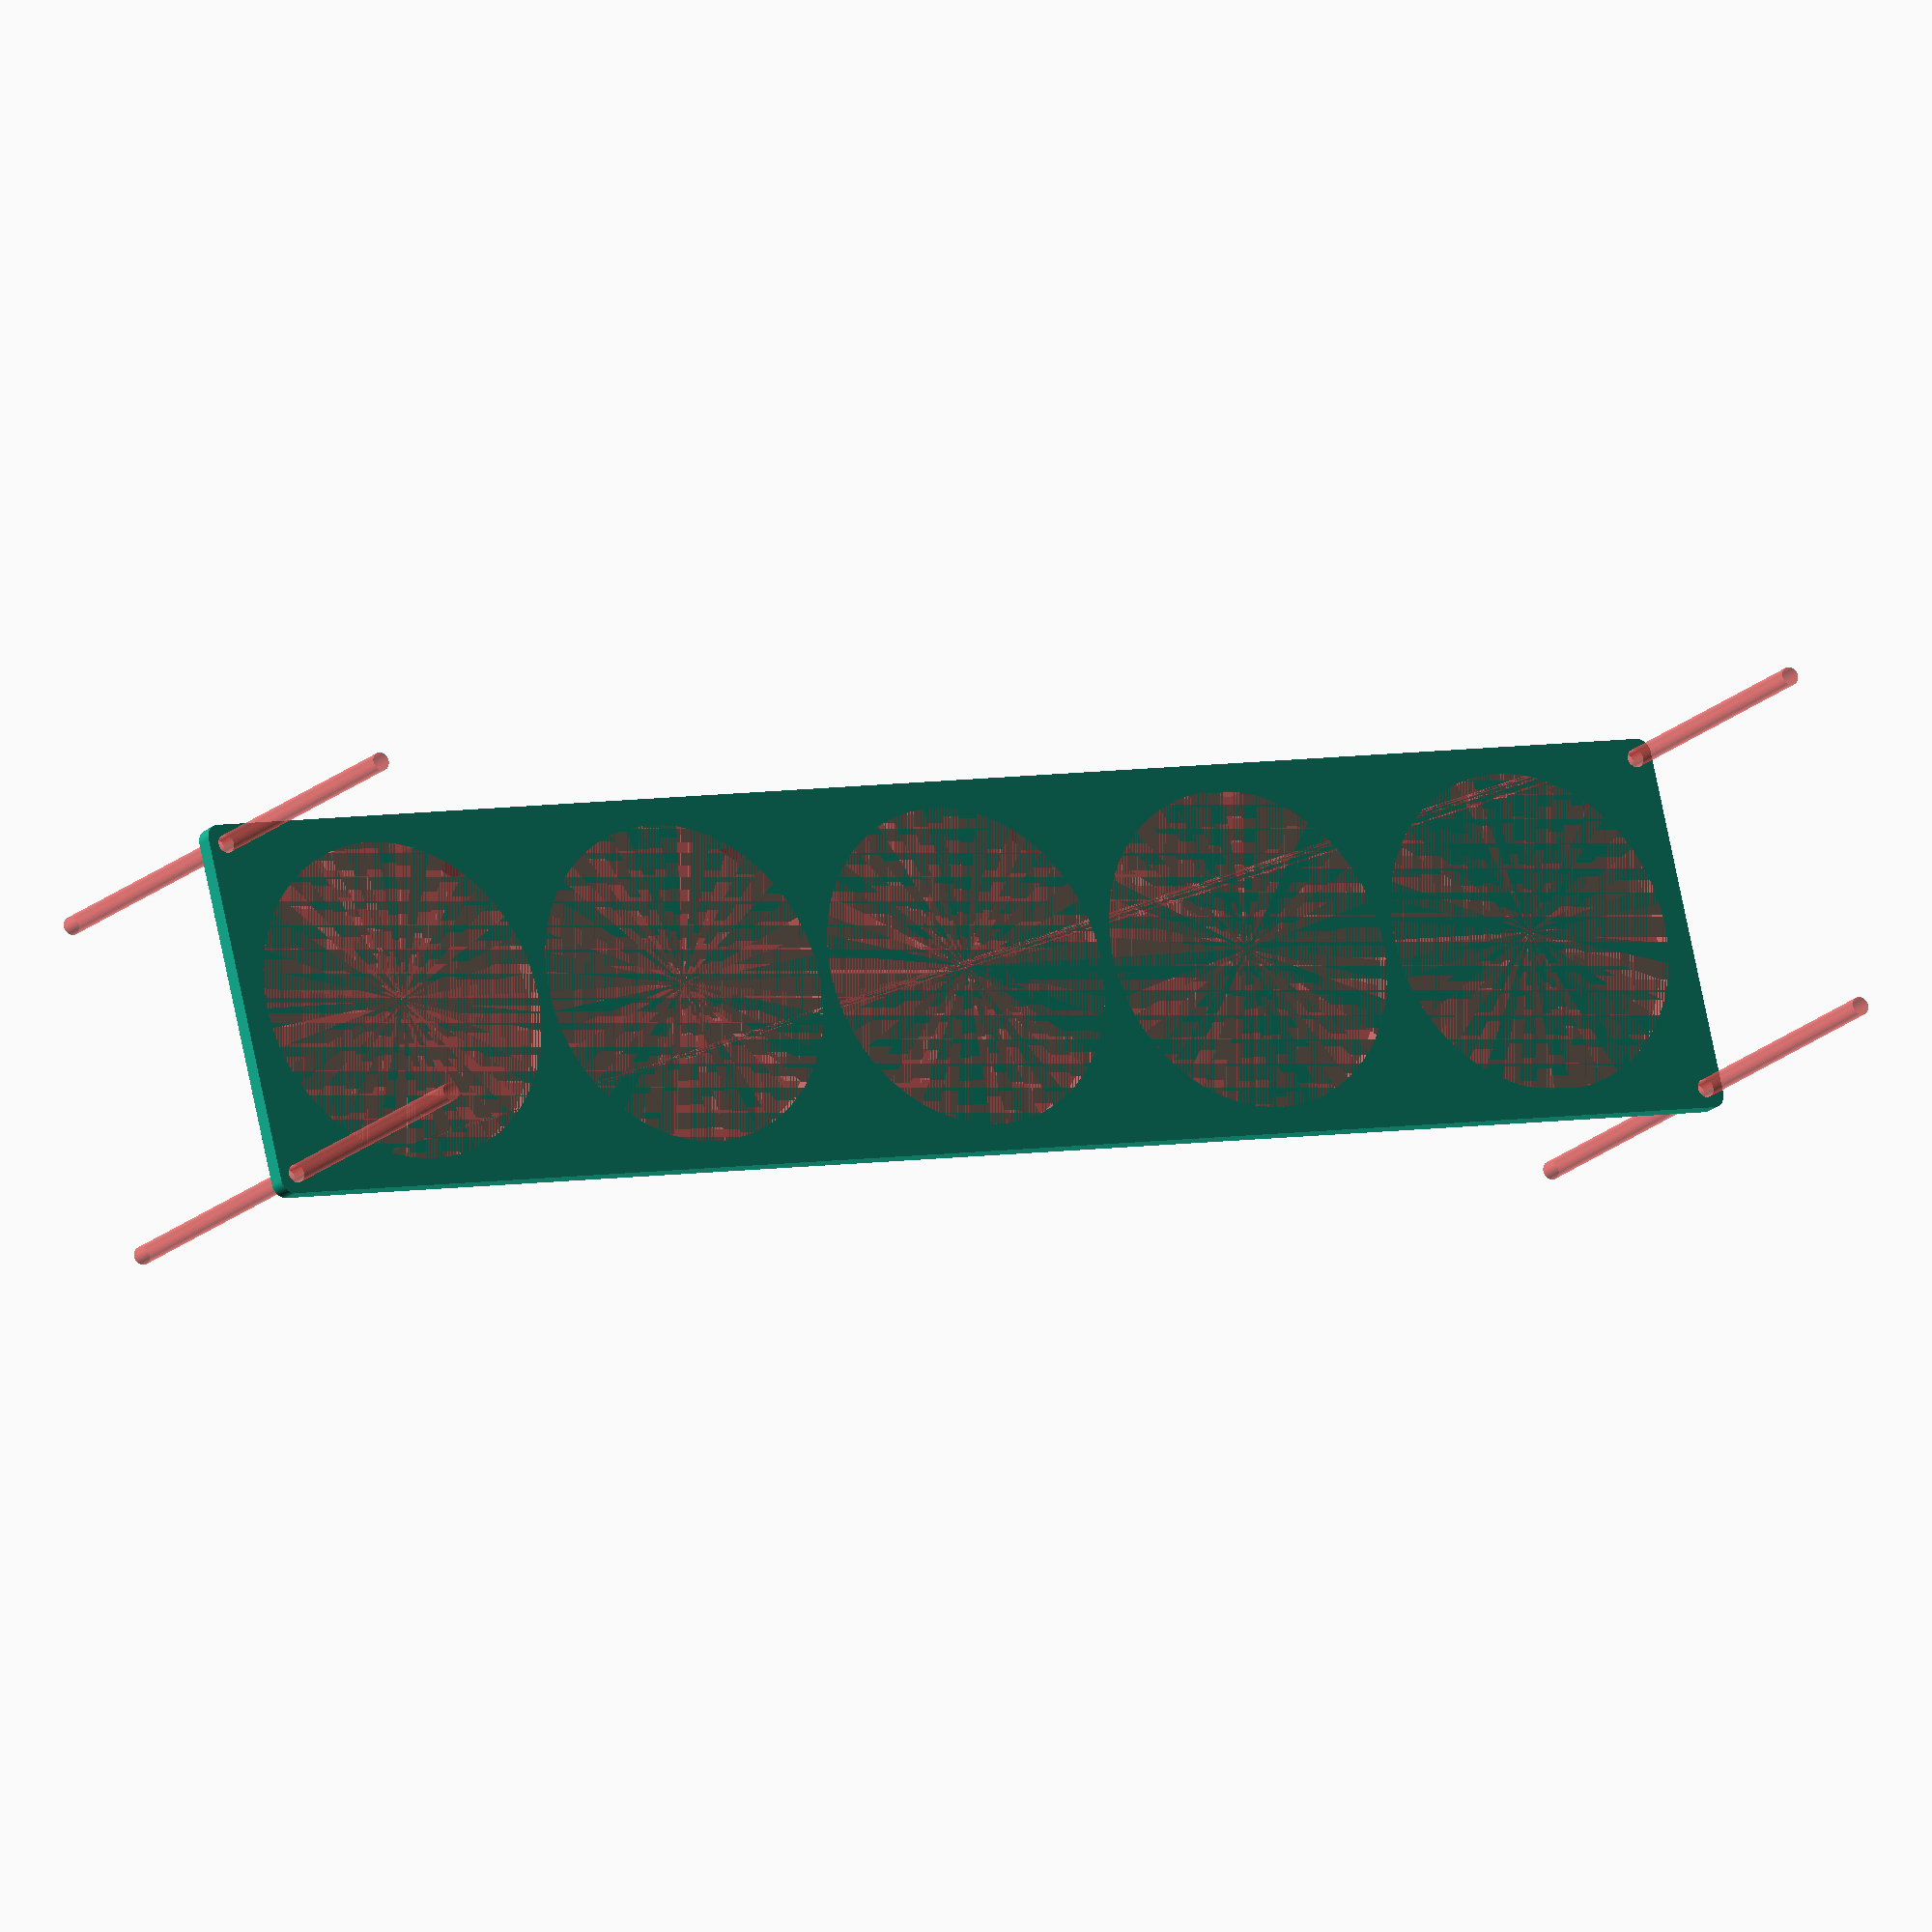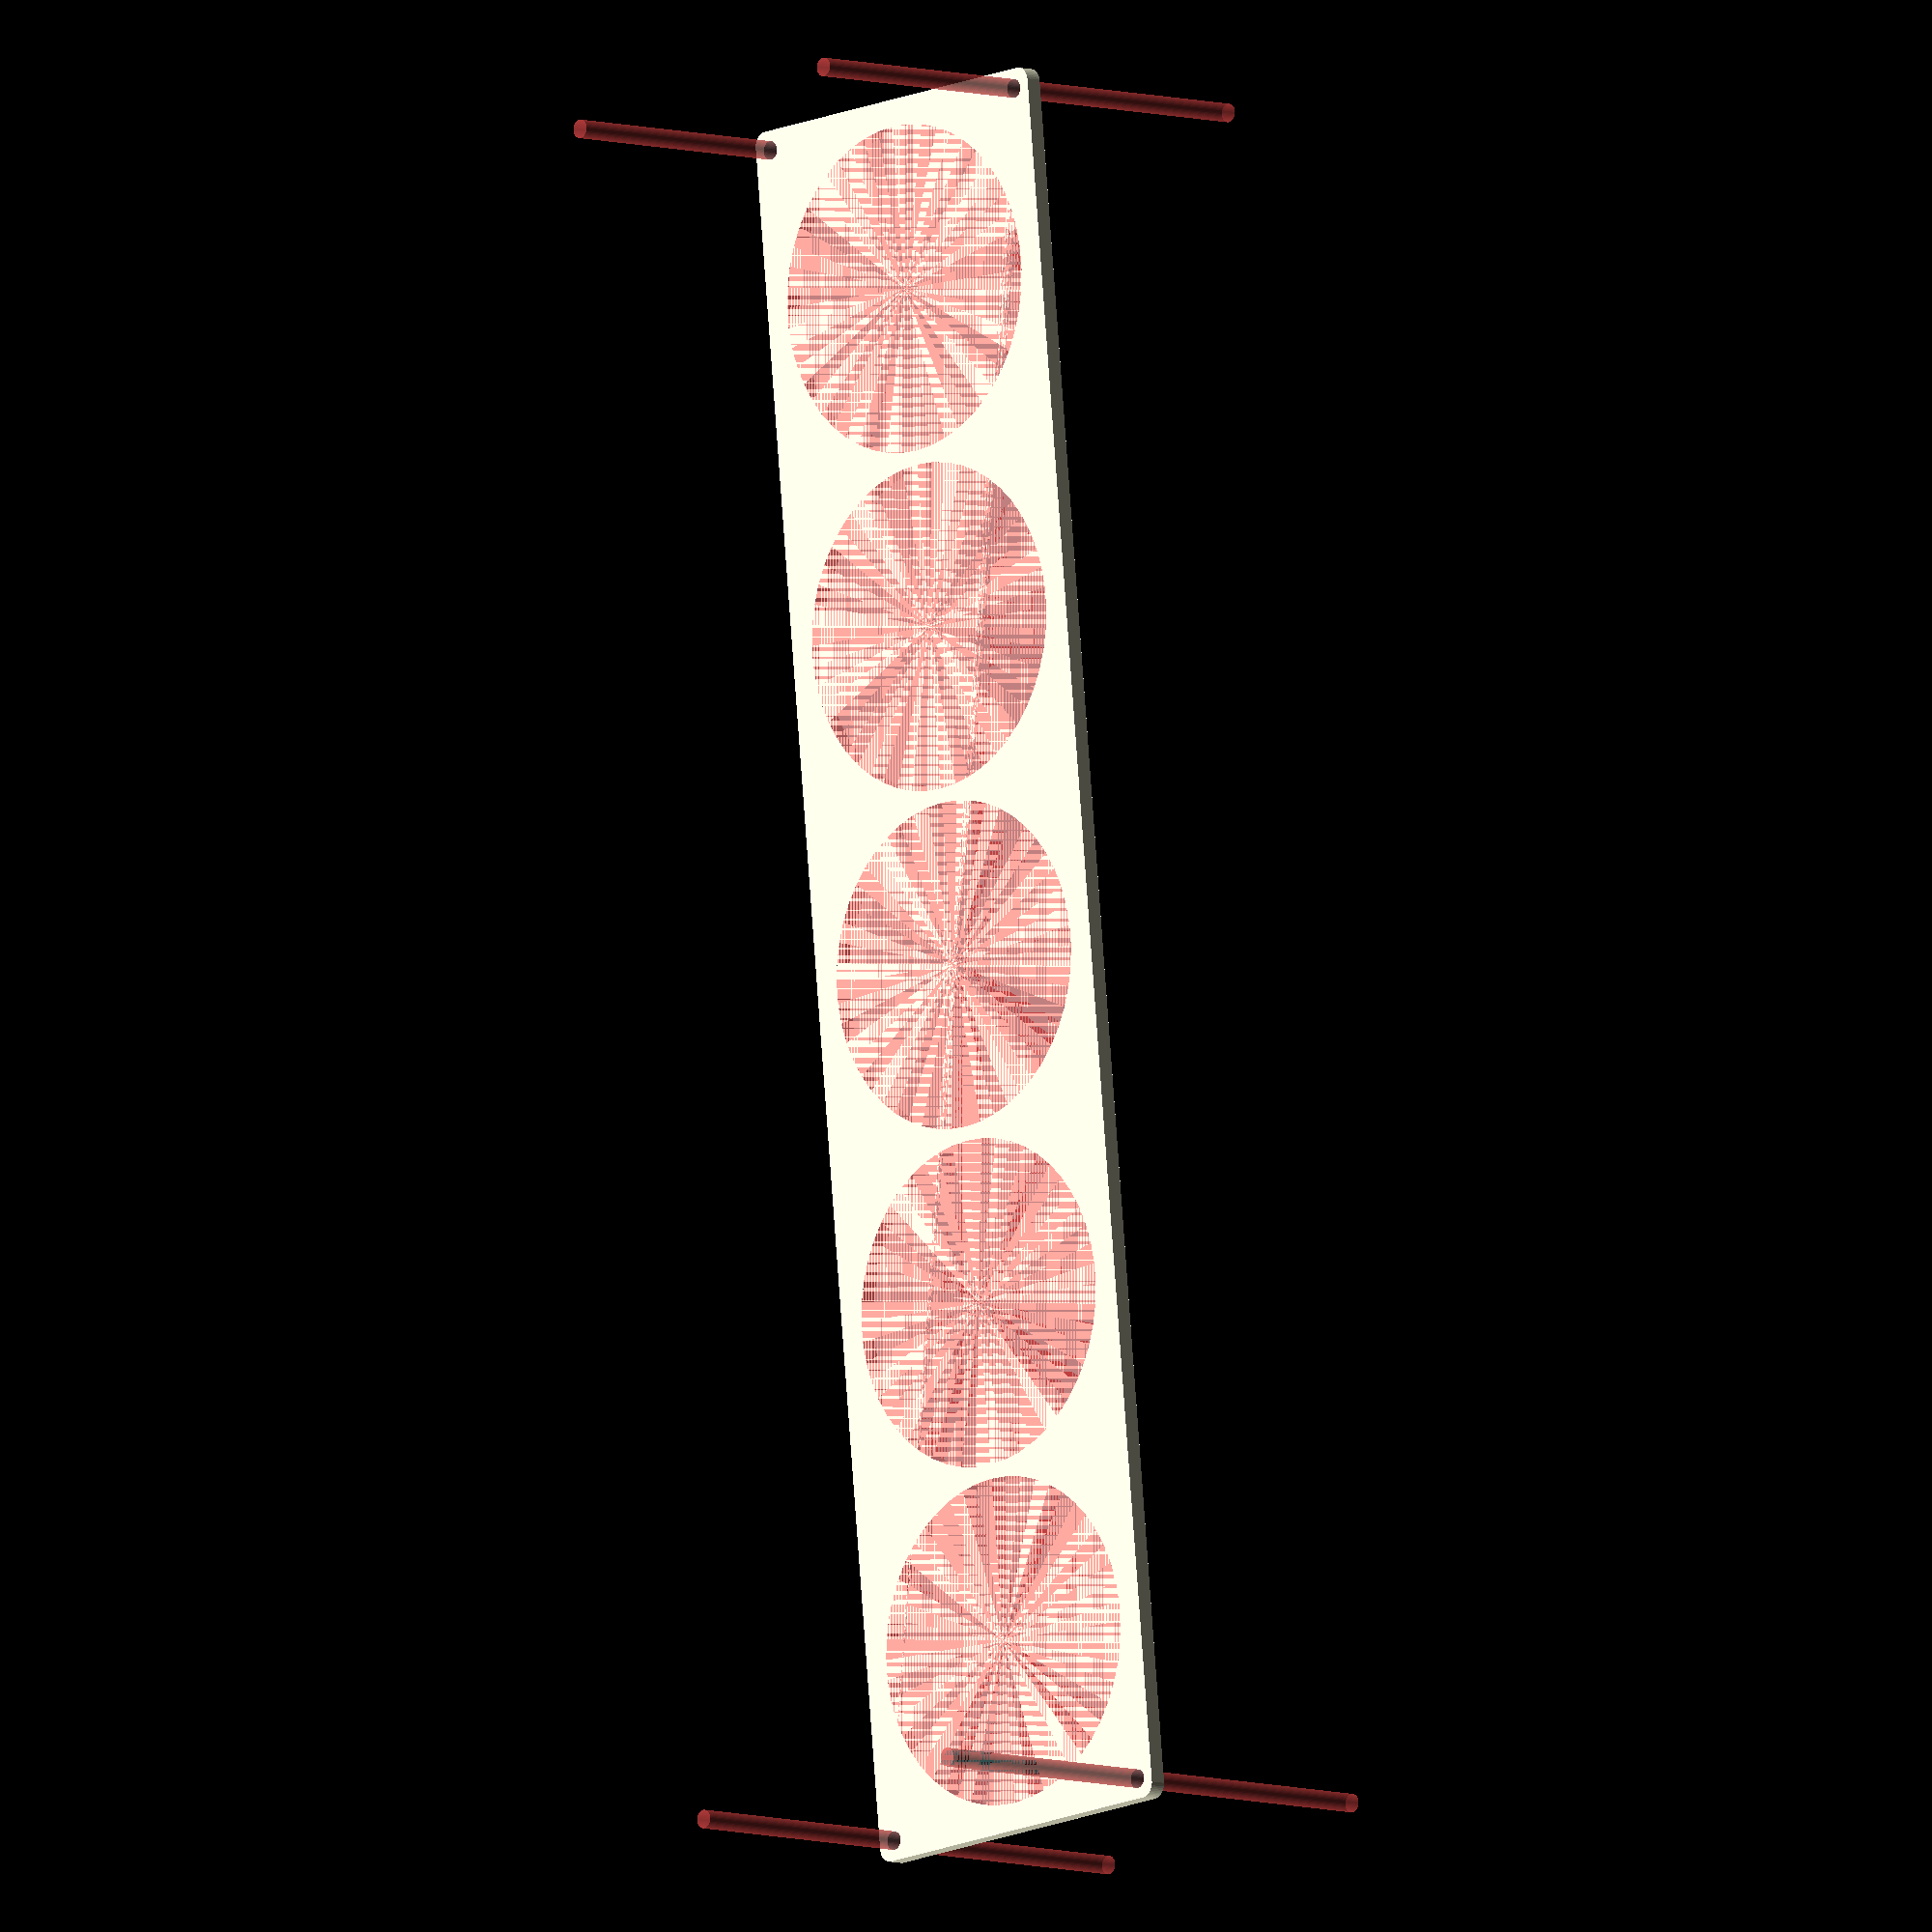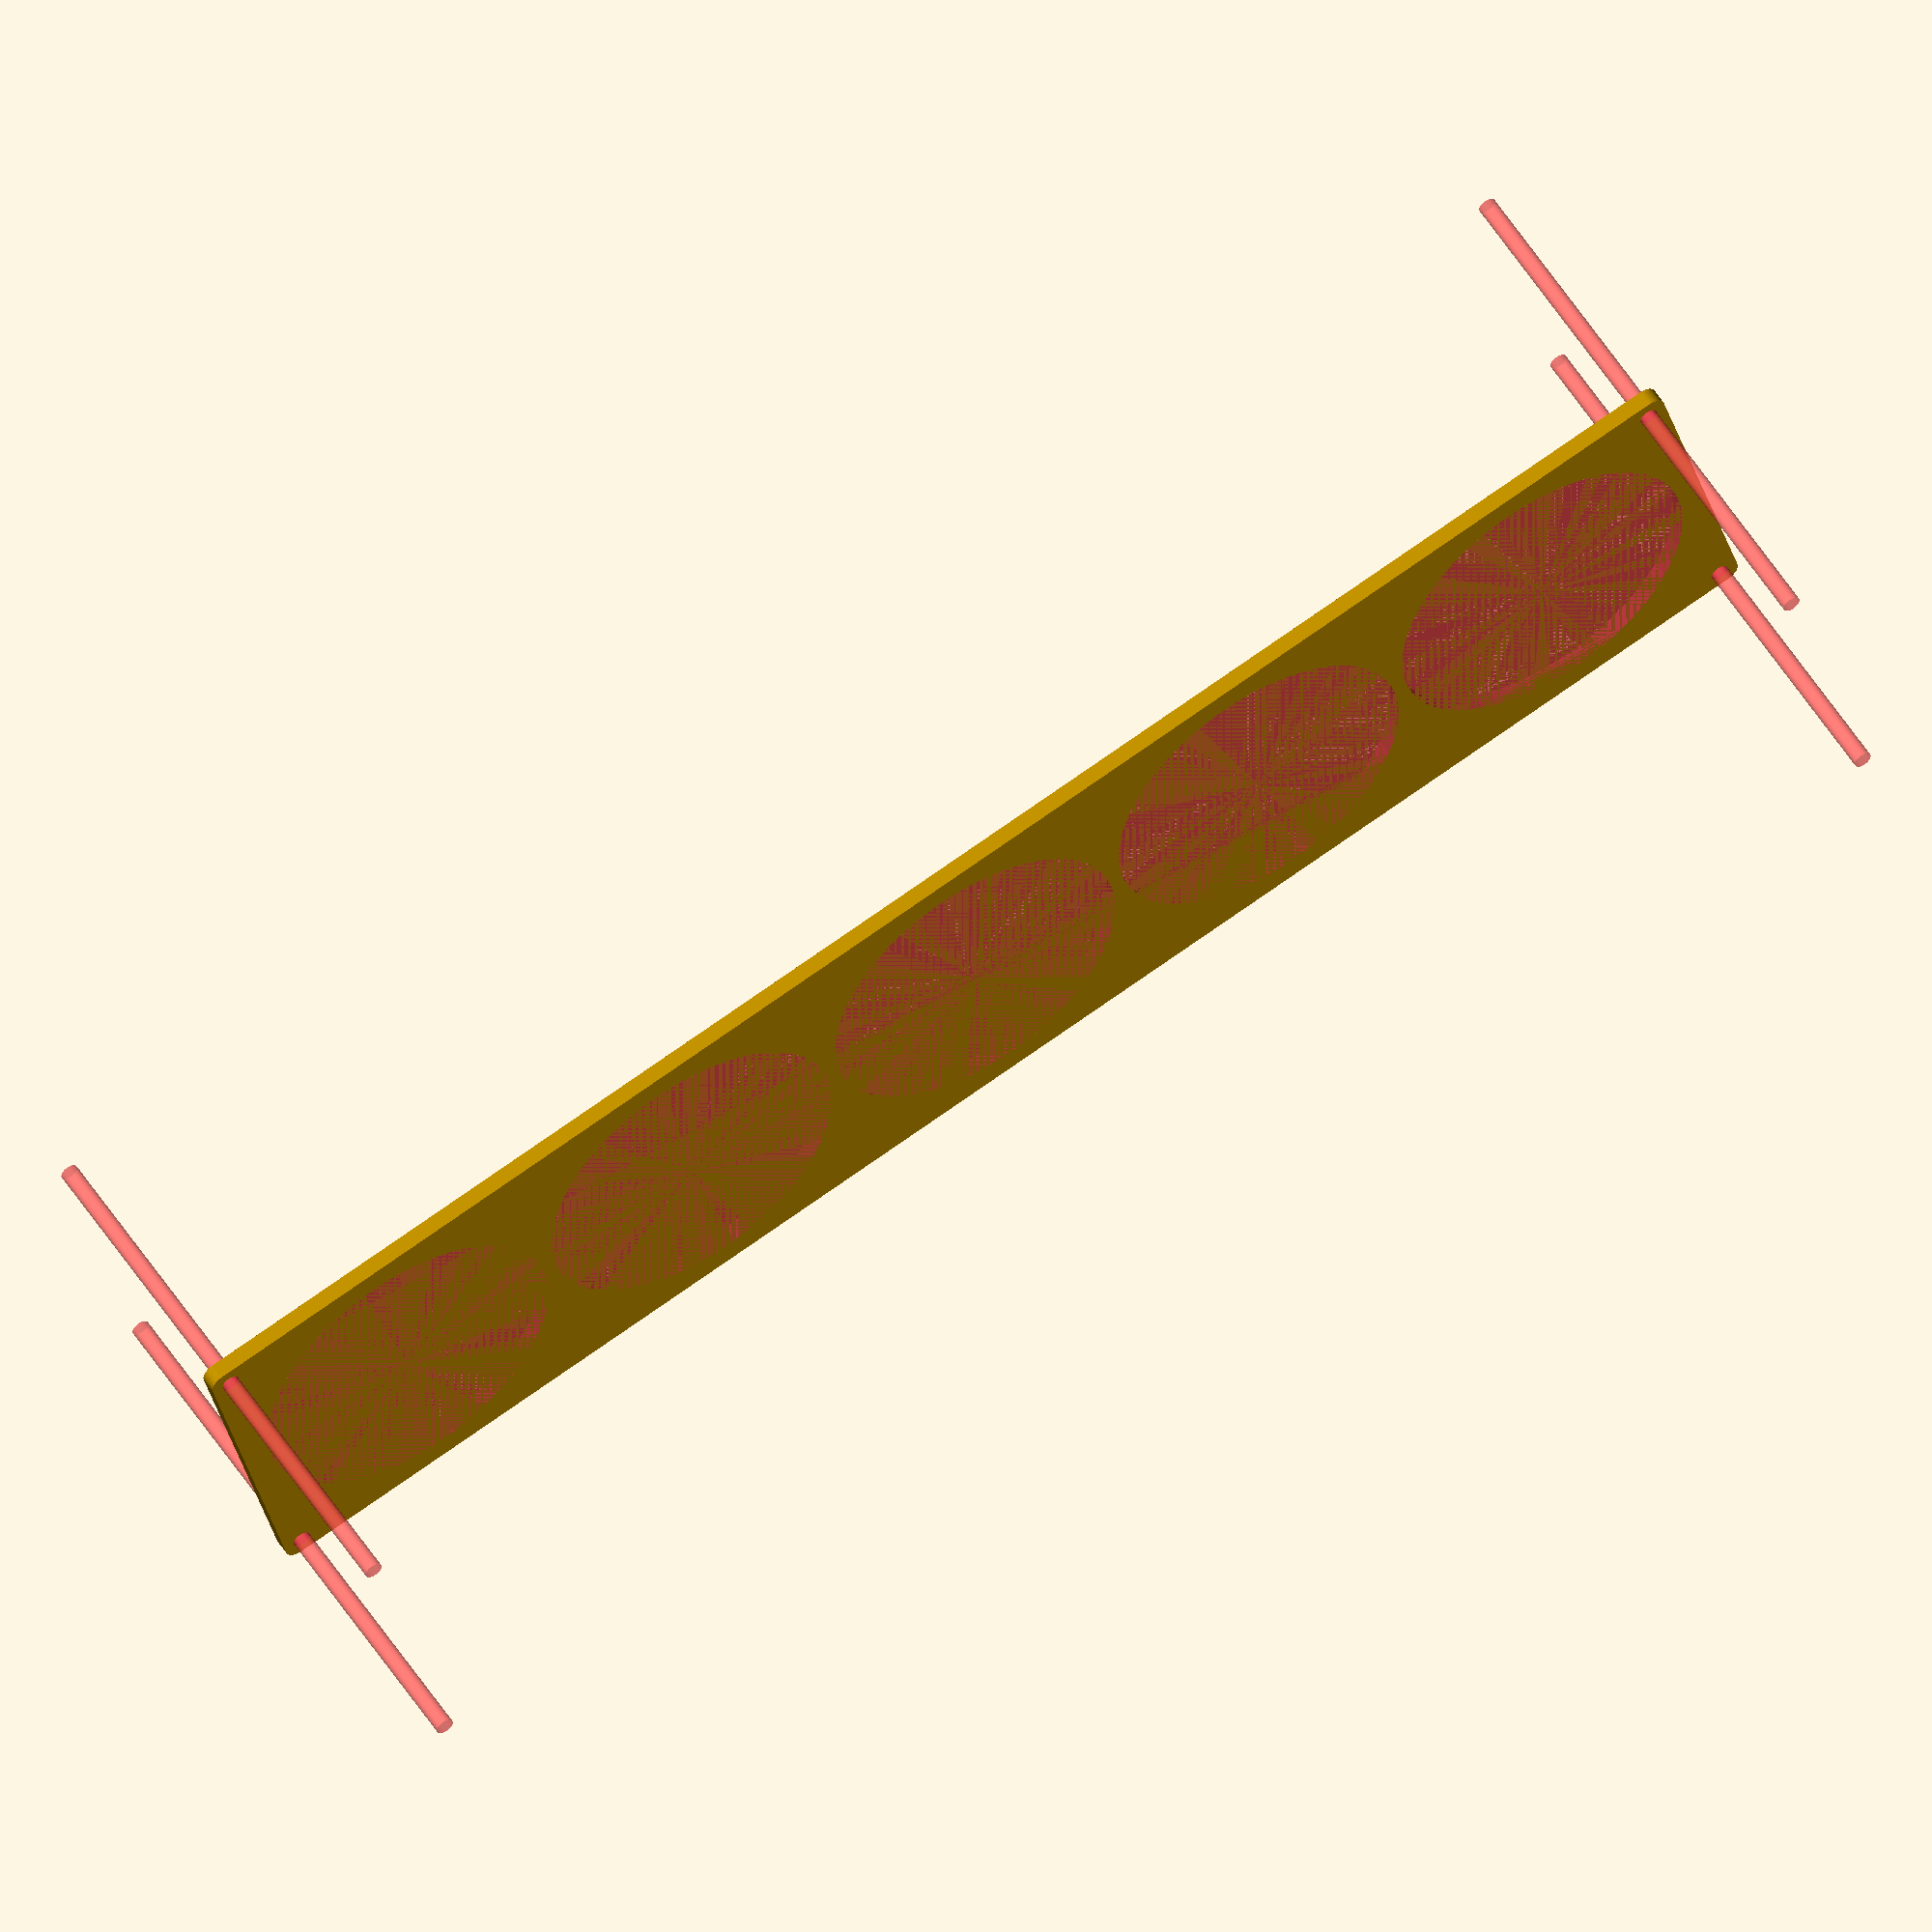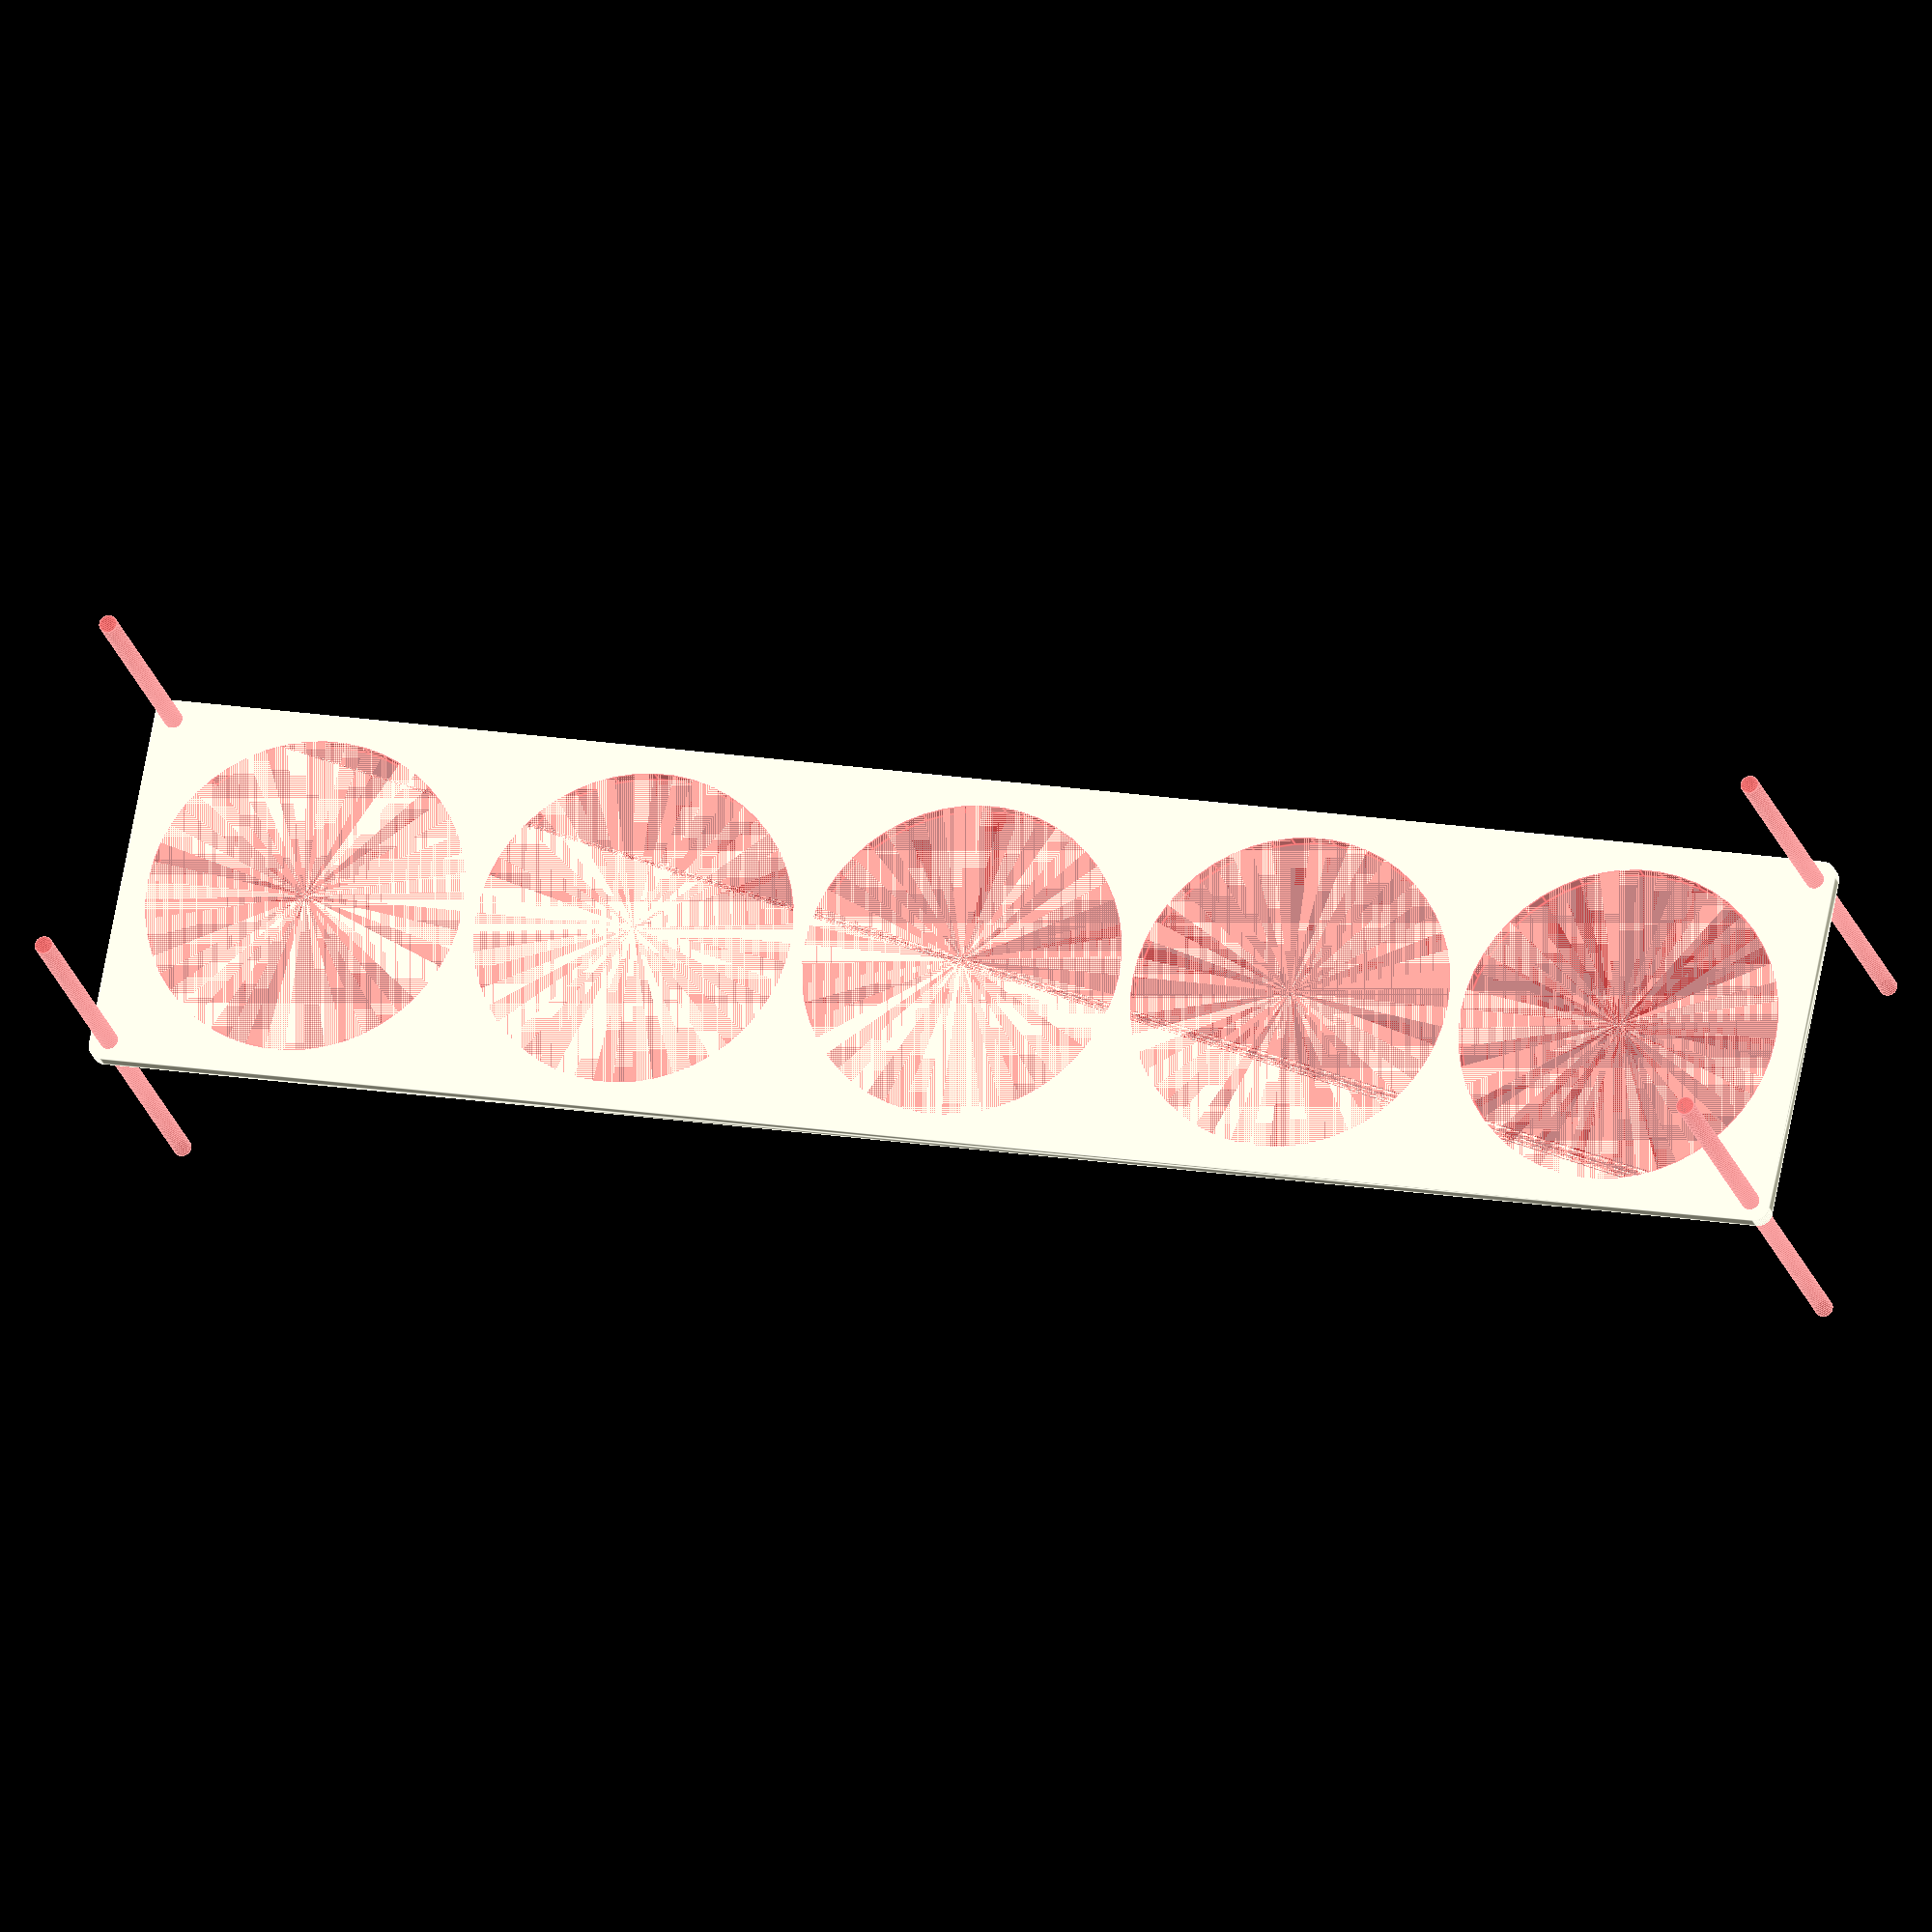
<openscad>
$fn = 50;


difference() {
	union() {
		hull() {
			translate(v = [-302.0000000000, 62.0000000000, 0]) {
				cylinder(h = 6, r = 5);
			}
			translate(v = [302.0000000000, 62.0000000000, 0]) {
				cylinder(h = 6, r = 5);
			}
			translate(v = [-302.0000000000, -62.0000000000, 0]) {
				cylinder(h = 6, r = 5);
			}
			translate(v = [302.0000000000, -62.0000000000, 0]) {
				cylinder(h = 6, r = 5);
			}
		}
	}
	union() {
		#translate(v = [-300.0000000000, -60.0000000000, -100.0000000000]) {
			cylinder(h = 200, r = 3.2500000000);
		}
		#translate(v = [-300.0000000000, 60.0000000000, -100.0000000000]) {
			cylinder(h = 200, r = 3.2500000000);
		}
		#translate(v = [300.0000000000, -60.0000000000, -100.0000000000]) {
			cylinder(h = 200, r = 3.2500000000);
		}
		#translate(v = [300.0000000000, 60.0000000000, -100.0000000000]) {
			cylinder(h = 200, r = 3.2500000000);
		}
		#translate(v = [-240.0000000000, 0, 0]) {
			cylinder(h = 6, r = 57.5000000000);
		}
		#translate(v = [-120.0000000000, 0, 0]) {
			cylinder(h = 6, r = 57.5000000000);
		}
		#cylinder(h = 6, r = 57.5000000000);
		#translate(v = [120.0000000000, 0, 0]) {
			cylinder(h = 6, r = 57.5000000000);
		}
		#translate(v = [240.0000000000, 0, 0]) {
			cylinder(h = 6, r = 57.5000000000);
		}
	}
}
</openscad>
<views>
elev=199.9 azim=194.0 roll=32.6 proj=o view=solid
elev=186.5 azim=264.2 roll=135.2 proj=o view=wireframe
elev=305.1 azim=165.9 roll=328.0 proj=o view=solid
elev=21.3 azim=191.1 roll=14.0 proj=o view=edges
</views>
